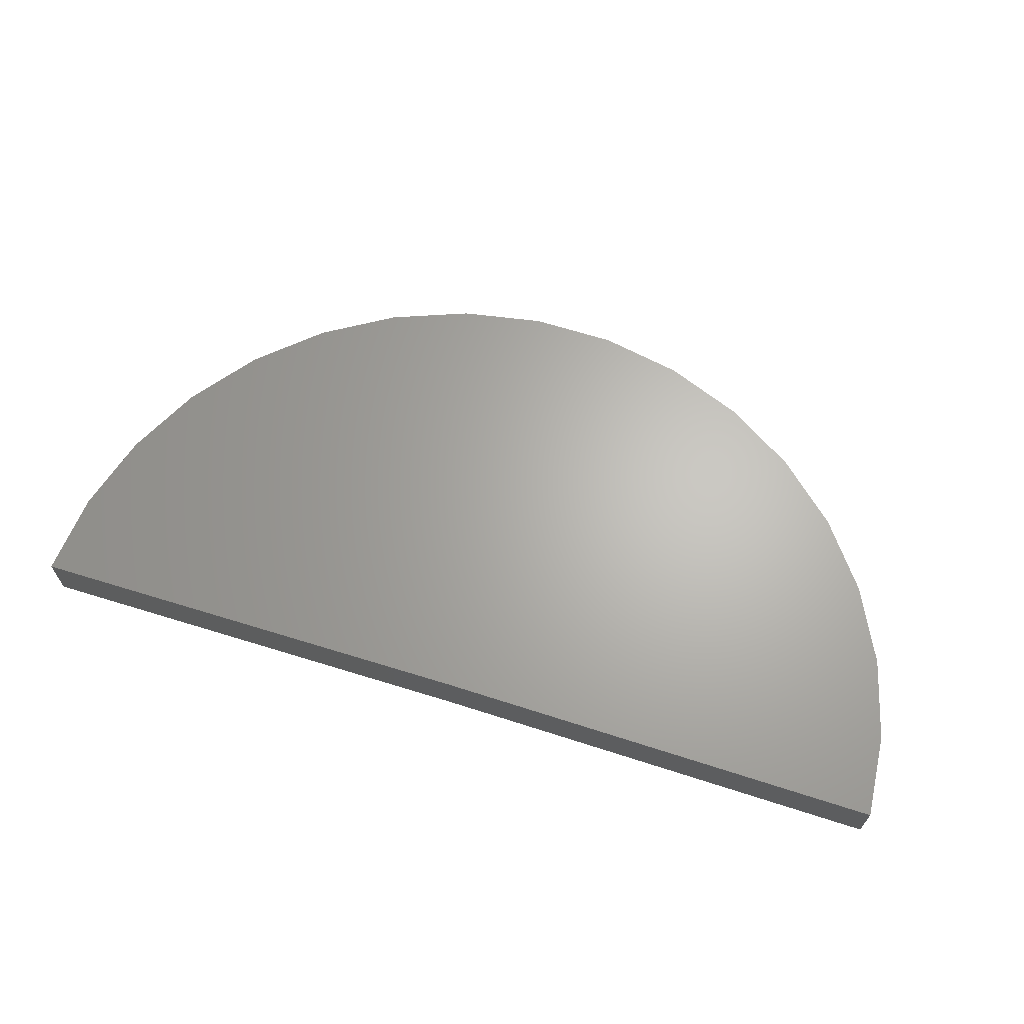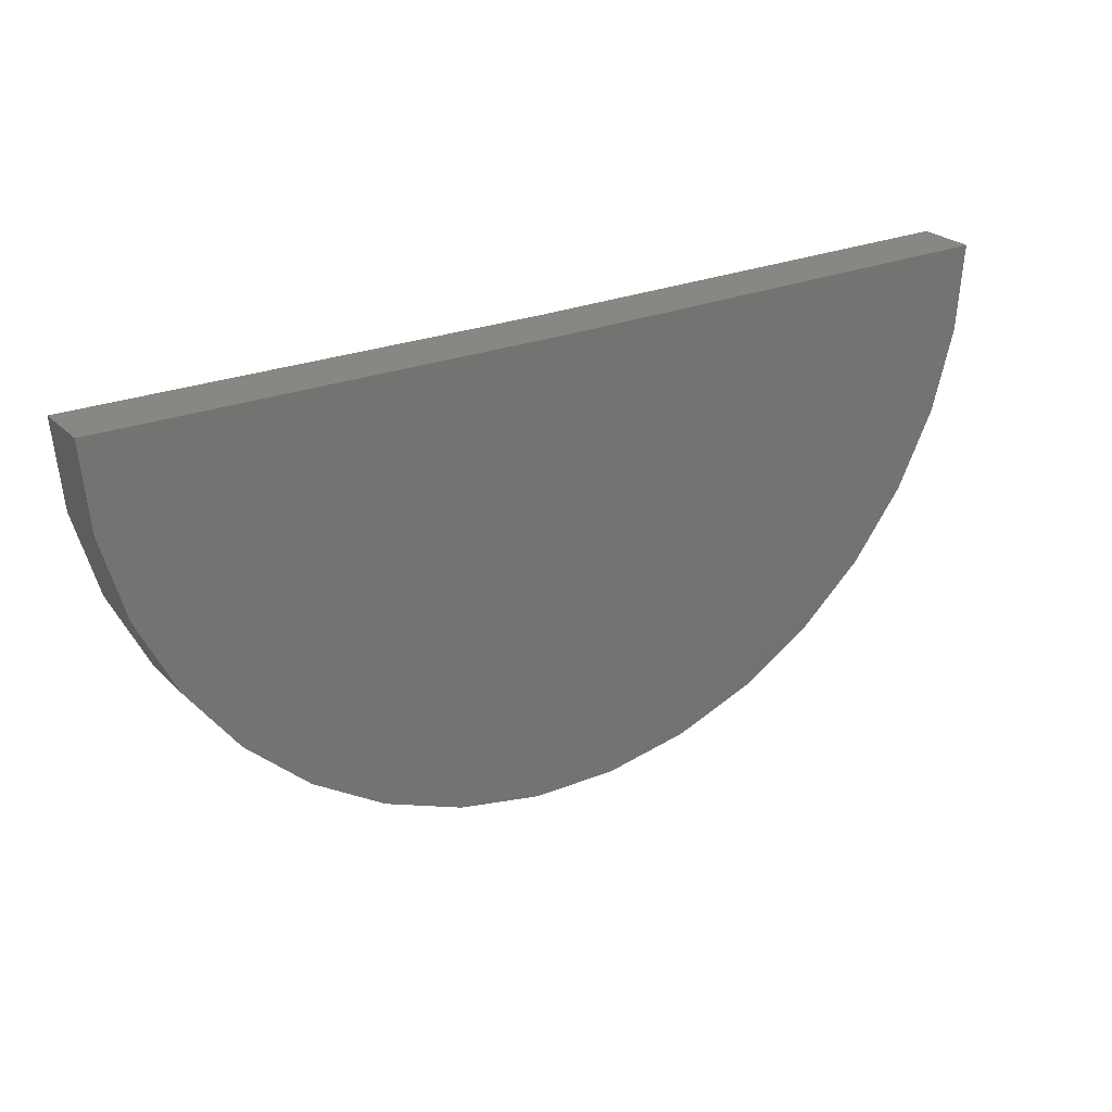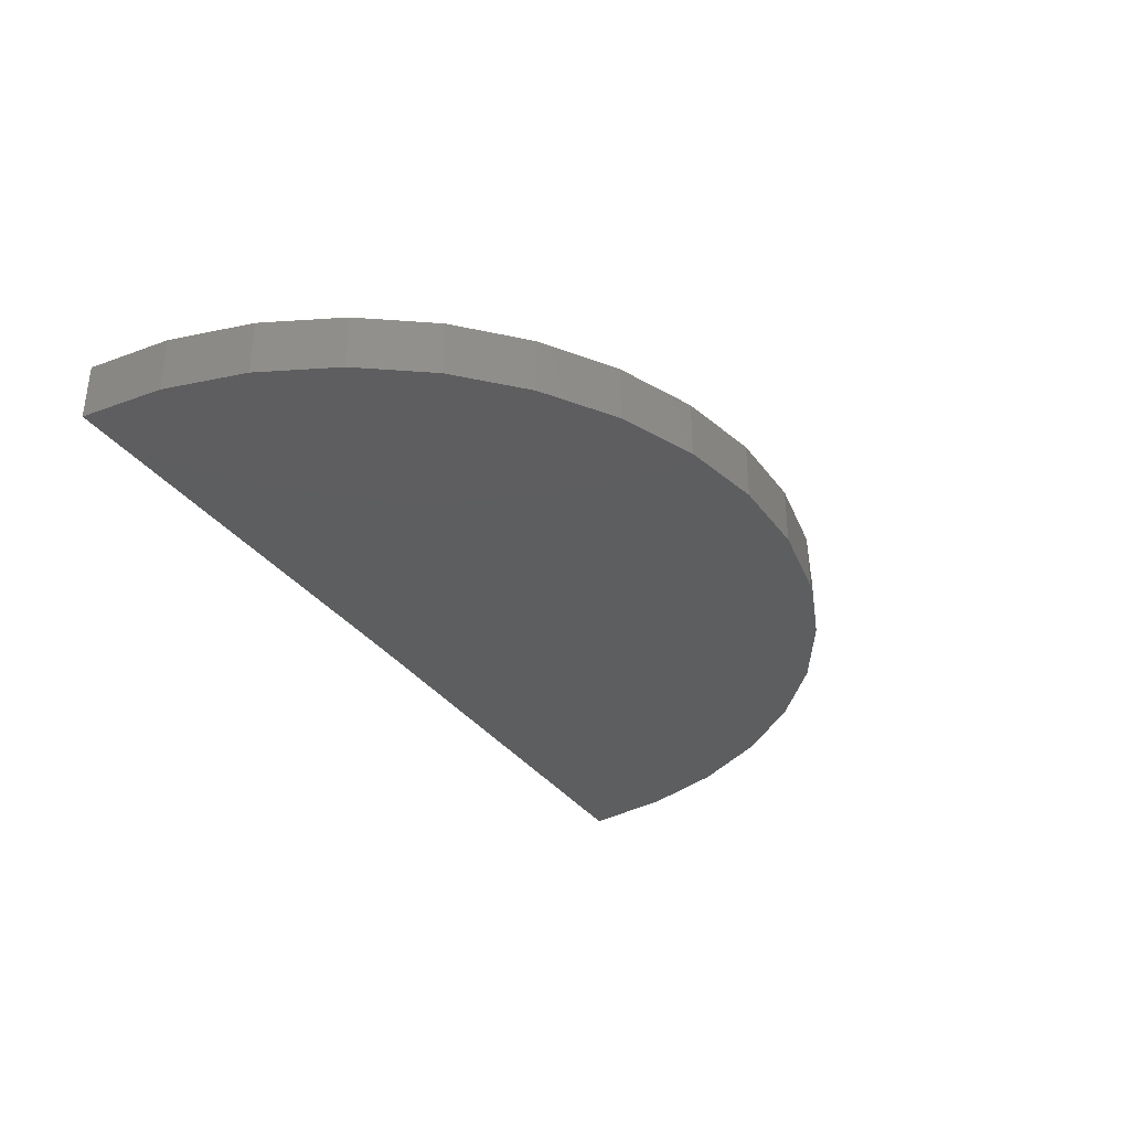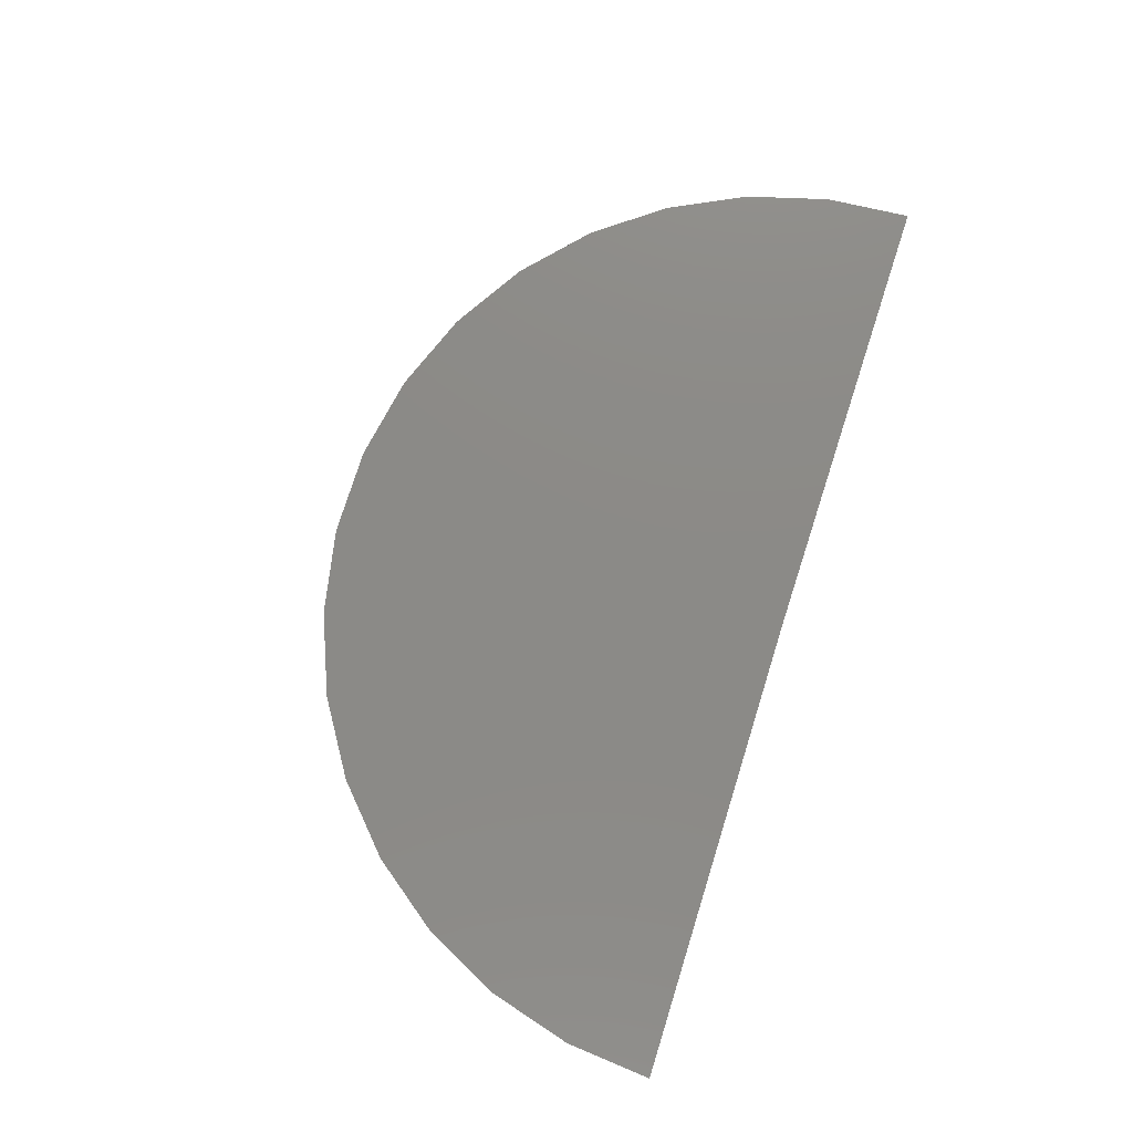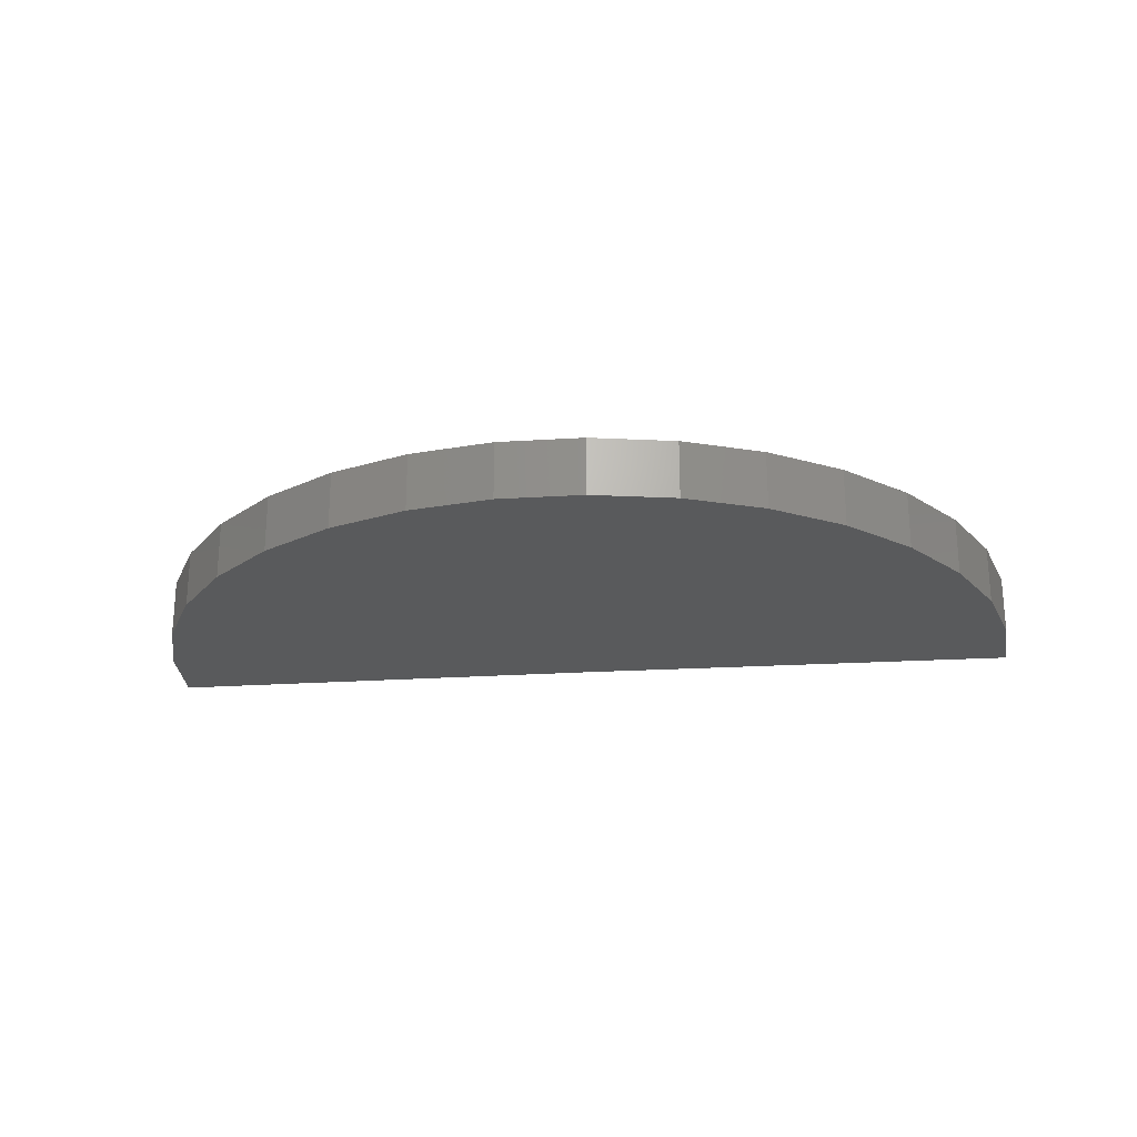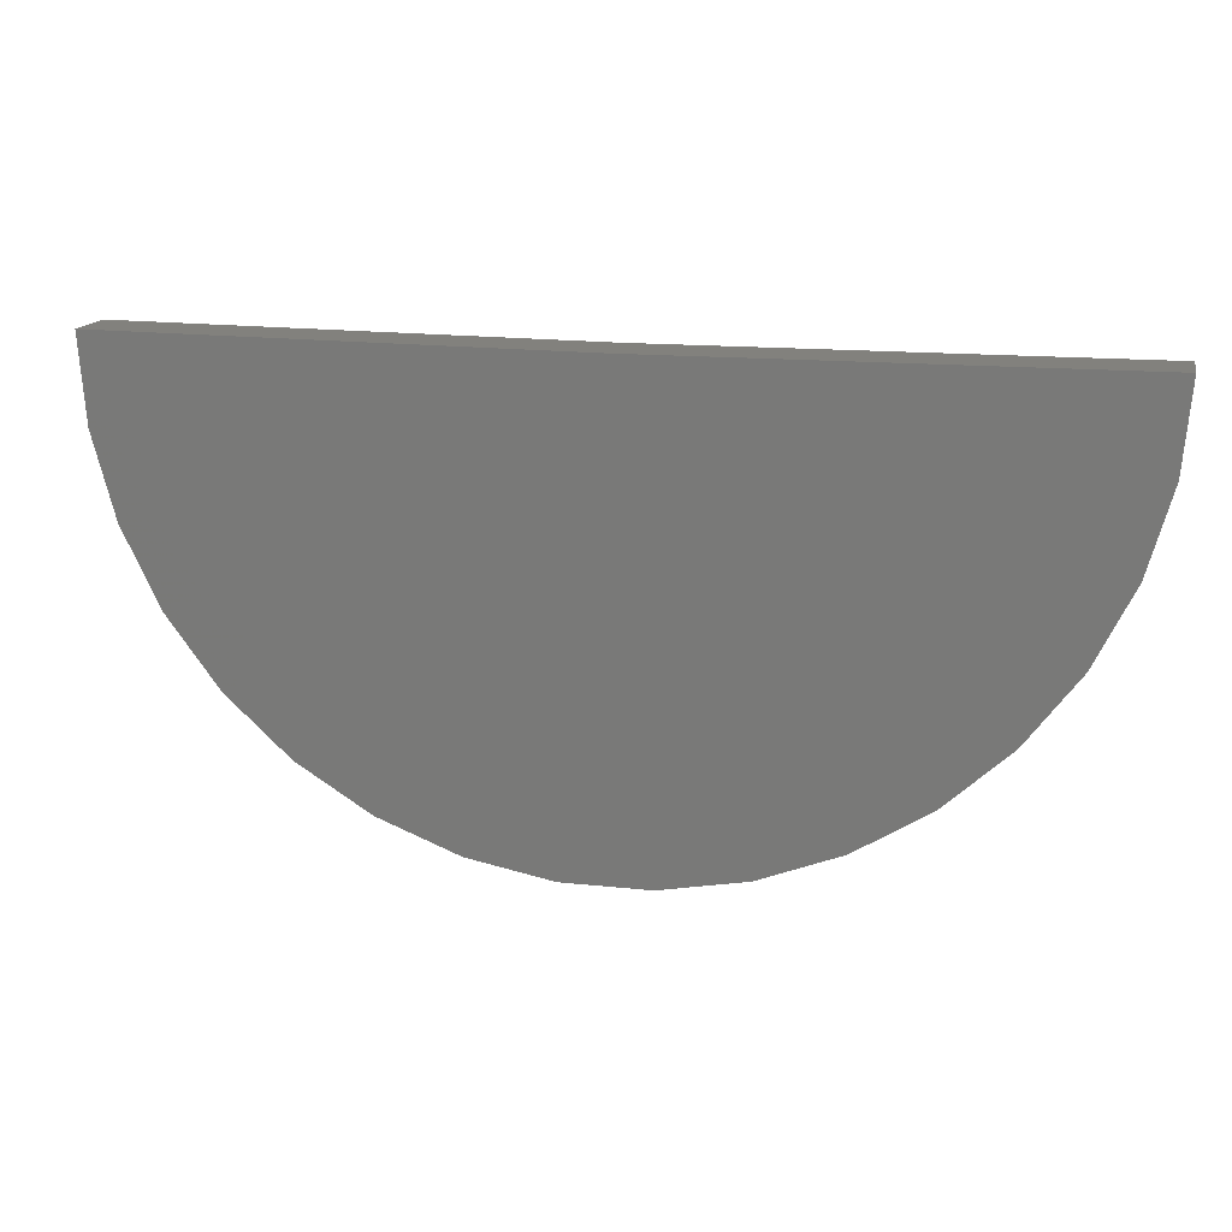
<metadata>
{"format":"stl","ext":"stl","renderer":"f3d","projection":"perspective","resolution":1024,"background":"white","views":[{"elev":65.3,"azim":-162.7,"up":"+Z"},{"elev":24.8,"azim":147.2,"up":"+Y"},{"elev":-34.9,"azim":-59.1,"up":"+Z"},{"elev":77.8,"azim":107.3,"up":"+Z"},{"elev":-23.4,"azim":5.7,"up":"+Z"},{"elev":15.1,"azim":12.2,"up":"+Y"}]}
</metadata>
<code>
# stl→obj: 38 verts, 72 faces
v 0 0 0
v -0.7499 0.00924 4.592e-17
v 5.801e-18 0 0.09474
v -0.7499 0.00924 0.09474
v 0.75 0 -4.592e-17
v 0.75 0 0.09474
v -0.7388 -0.1293 0.09474
v -0.7023 -0.2633 0.09474
v 0.699 -0.2719 0.09474
v 0.7371 -0.1383 0.09474
v 0.4498 -0.6001 0.09474
v -0.3396 -0.6687 0.09474
v 0.3314 -0.6728 0.09474
v -0.2105 -0.7199 0.09474
v 0.2016 -0.7224 0.09474
v -0.07407 -0.7463 0.09474
v 0.06487 -0.7472 0.09474
v -0.4572 -0.5946 0.09474
v 0.5528 -0.5069 0.09474
v -0.559 -0.5 0.09474
v 0.6368 -0.3962 0.09474
v -0.6416 -0.3883 0.09474
v -0.7388 -0.1293 2.442e-17
v -0.7023 -0.2633 2.218e-17
v -0.6416 -0.3883 1.847e-17
v -0.559 -0.5 1.341e-17
v -0.4572 -0.5946 7.177e-18
v -0.3396 -0.6687 -1.942e-20
v -0.2105 -0.7199 -7.929e-18
v -0.07407 -0.7463 -1.628e-17
v 0.06487 -0.7472 -2.479e-17
v 0.2016 -0.7224 -3.316e-17
v 0.3314 -0.6728 -4.111e-17
v 0.4498 -0.6001 -4.836e-17
v 0.5528 -0.5069 -5.467e-17
v 0.6368 -0.3962 -5.981e-17
v 0.699 -0.2719 -6.362e-17
v 0.7371 -0.1383 -6.595e-17
f 1 2 3
f 3 2 4
f 1 3 5
f 5 3 6
f 7 8 9
f 7 9 10
f 7 10 6
f 7 6 3
f 7 3 4
f 11 12 13
f 13 12 14
f 13 14 15
f 15 14 16
f 15 16 17
f 12 11 18
f 18 11 19
f 18 19 20
f 20 19 21
f 20 21 22
f 22 21 9
f 22 9 8
f 4 2 7
f 7 2 23
f 7 23 8
f 8 23 24
f 8 24 22
f 22 24 25
f 22 25 20
f 20 25 26
f 20 26 18
f 18 26 27
f 18 27 12
f 12 27 28
f 12 28 14
f 14 28 29
f 14 29 16
f 16 29 30
f 16 30 17
f 17 30 31
f 17 31 15
f 15 31 32
f 15 32 13
f 13 32 33
f 13 33 11
f 11 33 34
f 11 34 19
f 19 34 35
f 19 35 21
f 21 35 36
f 21 36 9
f 9 36 37
f 9 37 10
f 10 37 38
f 10 38 6
f 6 38 5
f 23 2 1
f 23 1 5
f 23 5 38
f 23 38 37
f 23 37 24
f 31 30 32
f 32 30 29
f 32 29 33
f 33 29 28
f 33 28 34
f 34 28 27
f 34 27 35
f 35 27 26
f 35 26 36
f 36 26 25
f 36 25 37
f 37 25 24

</code>
